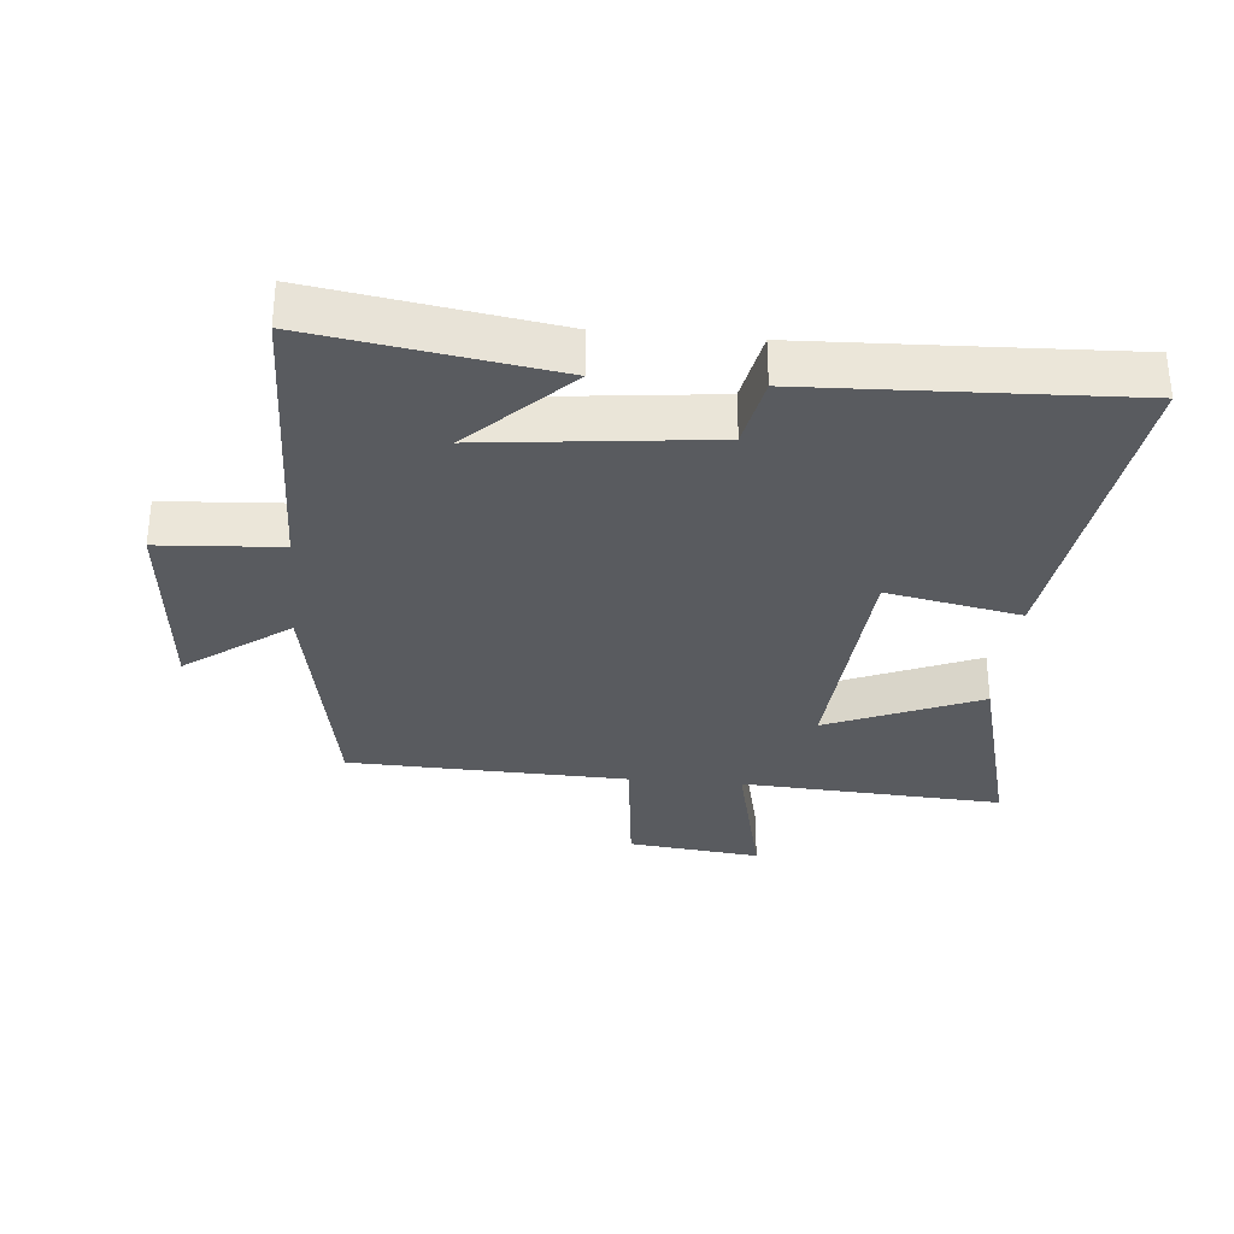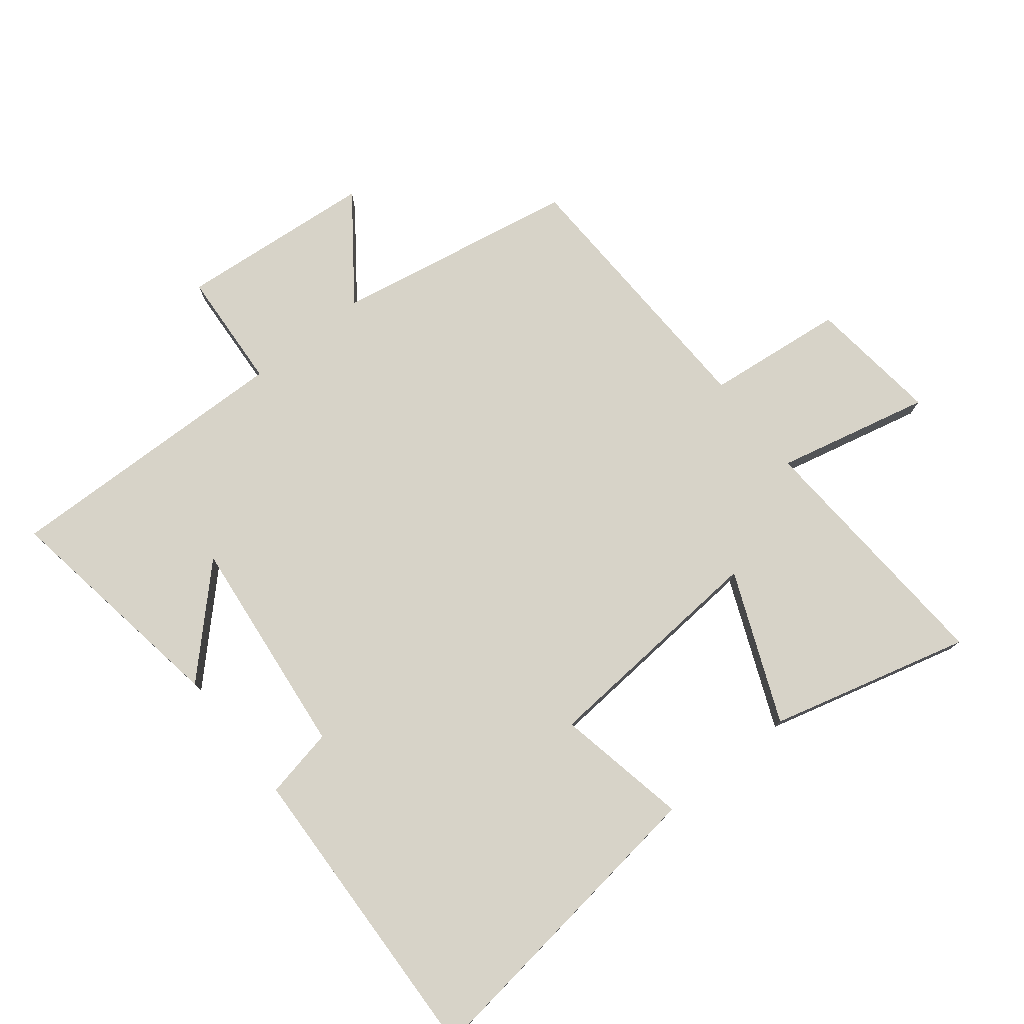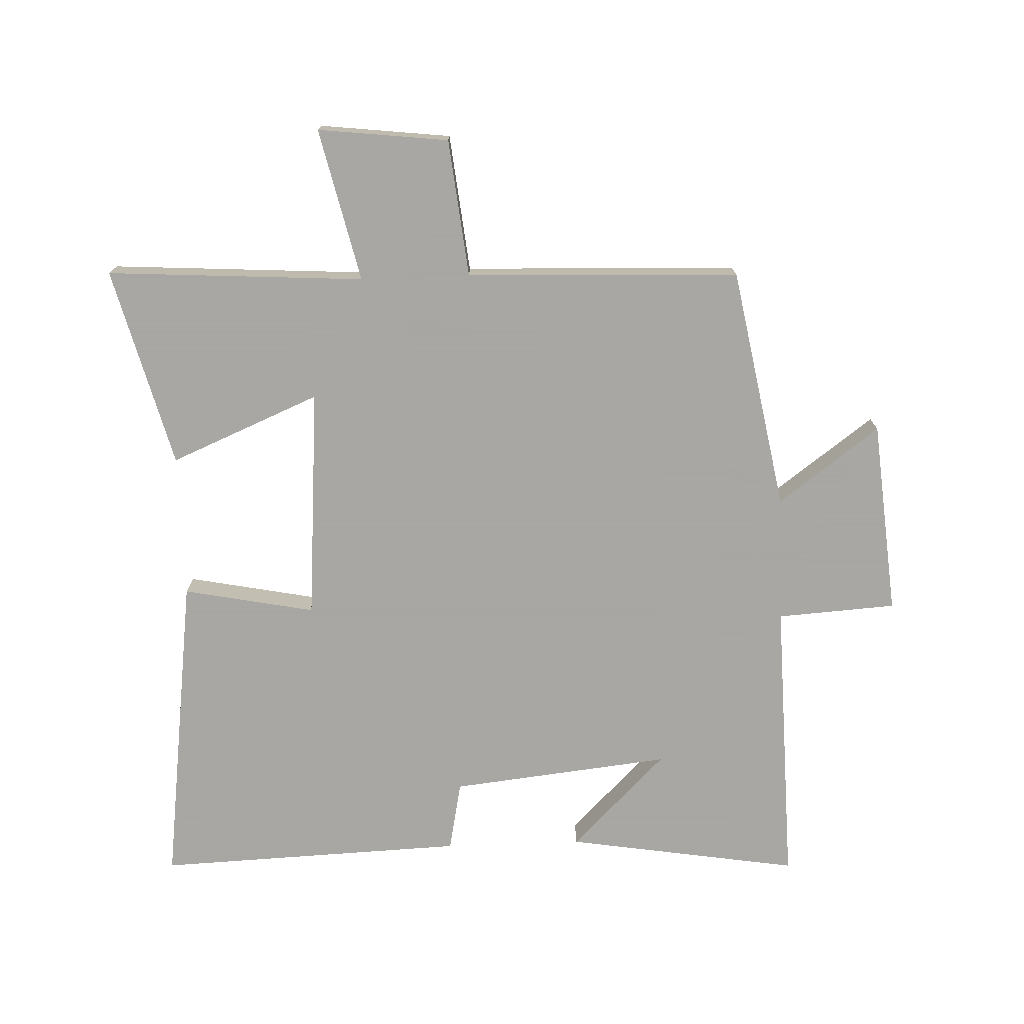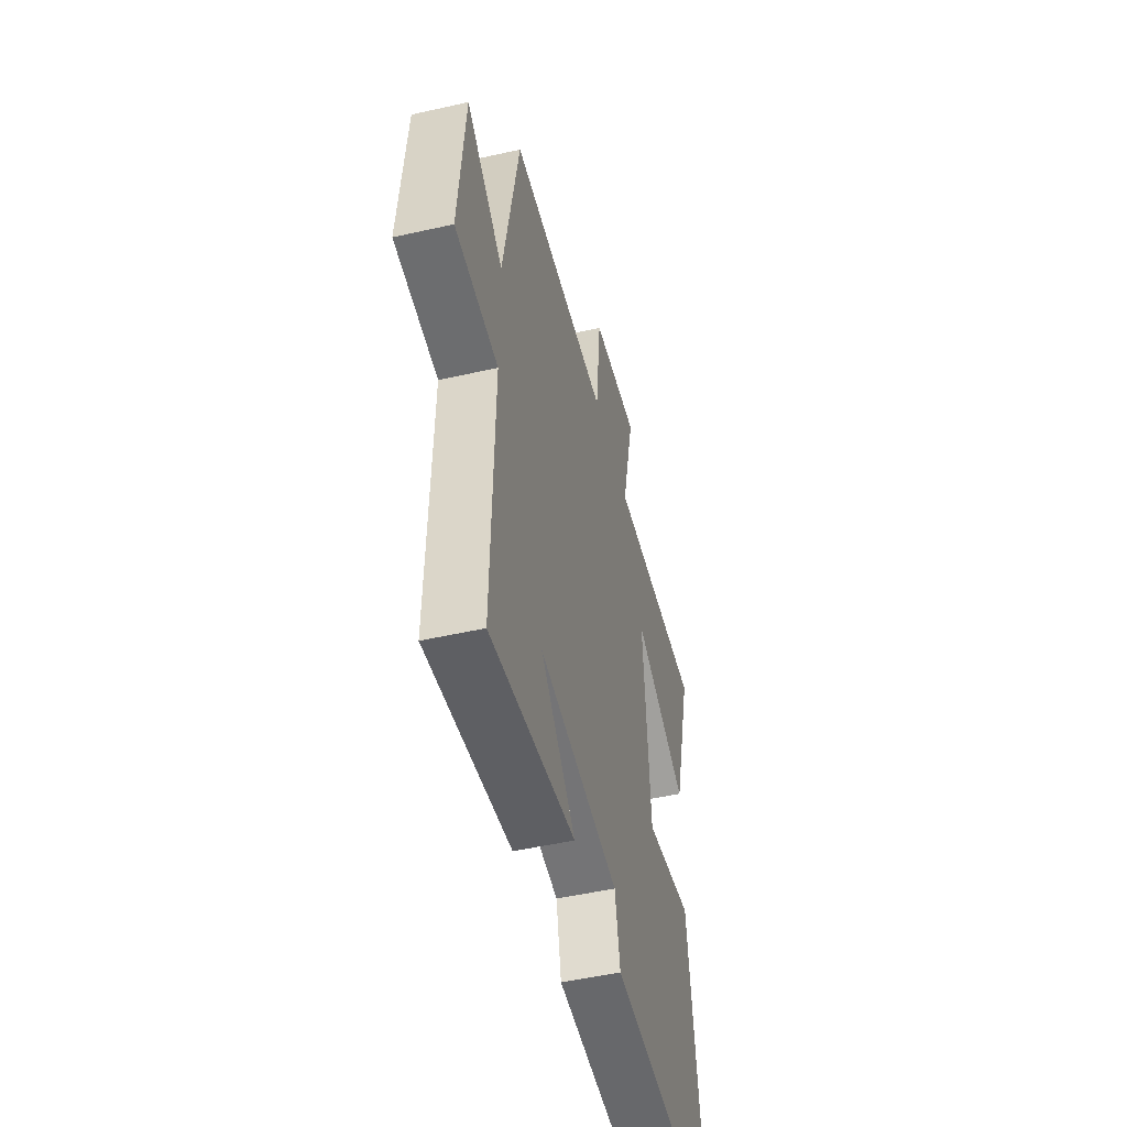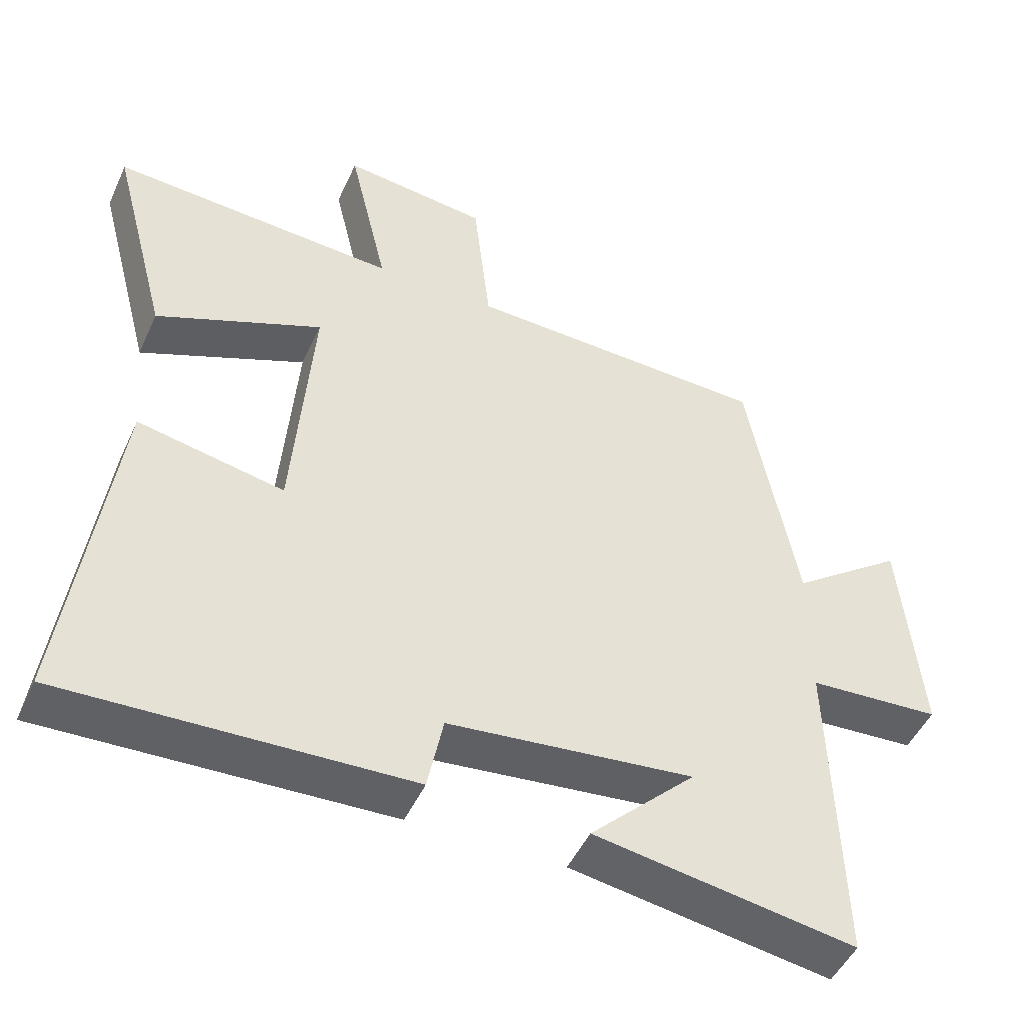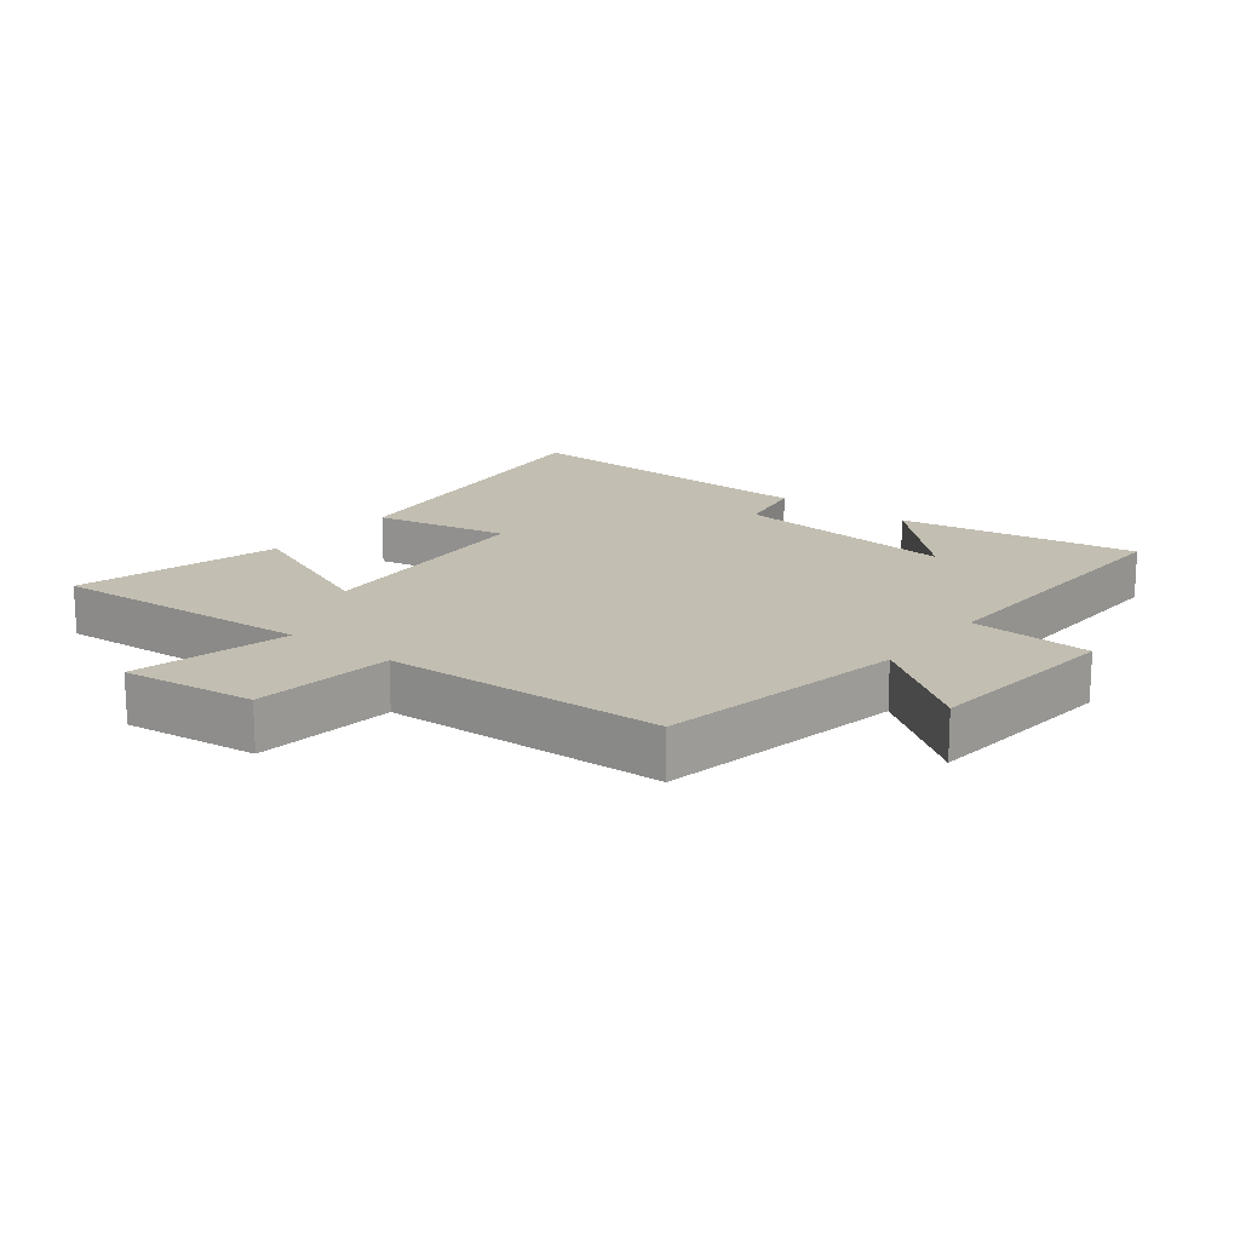
<metadata>
{"format":"obj","ext":"obj","renderer":"f3d","projection":"perspective","resolution":1024,"background":"white","views":[{"elev":-32.0,"azim":174.9,"up":"+Y"},{"elev":77.1,"azim":-128.5,"up":"+Y"},{"elev":-74.4,"azim":2.1,"up":"+Y"},{"elev":-50.4,"azim":103.9,"up":"+Z"},{"elev":-48.3,"azim":-23.9,"up":"+Z"},{"elev":17.1,"azim":38.0,"up":"+Y"}]}
</metadata>
<code>
v 0.43 0.07 0.485
v 0.5 0.07 0.103
v 0.66 0.07 0.221
v 0.688 0.07 -0.087
v 0.5 0.07 -0.099
v 0.512 0.07 -0.559
v 0.143 0.07 -0.5
v 0.293 0.07 -0.351
v -0.055 0.07 -0.389
v -0.077 0.07 -0.5
v -0.565 0.07 -0.519
v -0.5 0.07 -0.018
v -0.292 0.07 -0.059
v -0.264 0.07 0.309
v -0.5 0.07 0.21
v -0.583 0.07 0.525
v -0.176 0.07 0.5
v -0.232 0.07 0.741
v -0.026 0.07 0.717
v -0.002 0.07 0.5
v 0.43 0 0.485
v 0.5 0 0.103
v 0.66 0 0.221
v 0.688 0 -0.087
v 0.5 0 -0.099
v 0.512 0 -0.559
v 0.143 0 -0.5
v 0.293 0 -0.351
v -0.055 0 -0.389
v -0.077 0 -0.5
v -0.565 0 -0.519
v -0.5 0 -0.018
v -0.292 0 -0.059
v -0.264 0 0.309
v -0.5 0 0.21
v -0.583 0 0.525
v -0.176 0 0.5
v -0.232 0 0.741
v -0.026 0 0.717
v -0.002 0 0.5
f 17 18 19 20
f 17 20 1 2
f 14 15 16 17
f 13 14 17 2
f 11 12 13
f 10 11 13
f 9 10 13
f 8 9 13 2
f 6 7 8
f 5 6 8
f 5 8 2 3
f 3 4 5
f 40 39 38 37
f 22 21 40 37
f 37 36 35 34
f 22 37 34 33
f 33 32 31
f 33 31 30
f 33 30 29
f 22 33 29 28
f 28 27 26
f 28 26 25
f 23 22 28 25
f 25 24 23
f 1 21 22 2
f 2 22 23 3
f 3 23 24 4
f 4 24 25 5
f 5 25 26 6
f 6 26 27 7
f 7 27 28 8
f 8 28 29 9
f 9 29 30 10
f 10 30 31 11
f 11 31 32 12
f 12 32 33 13
f 13 33 34 14
f 14 34 35 15
f 15 35 36 16
f 16 36 37 17
f 17 37 38 18
f 18 38 39 19
f 19 39 40 20
f 20 40 21 1

</code>
